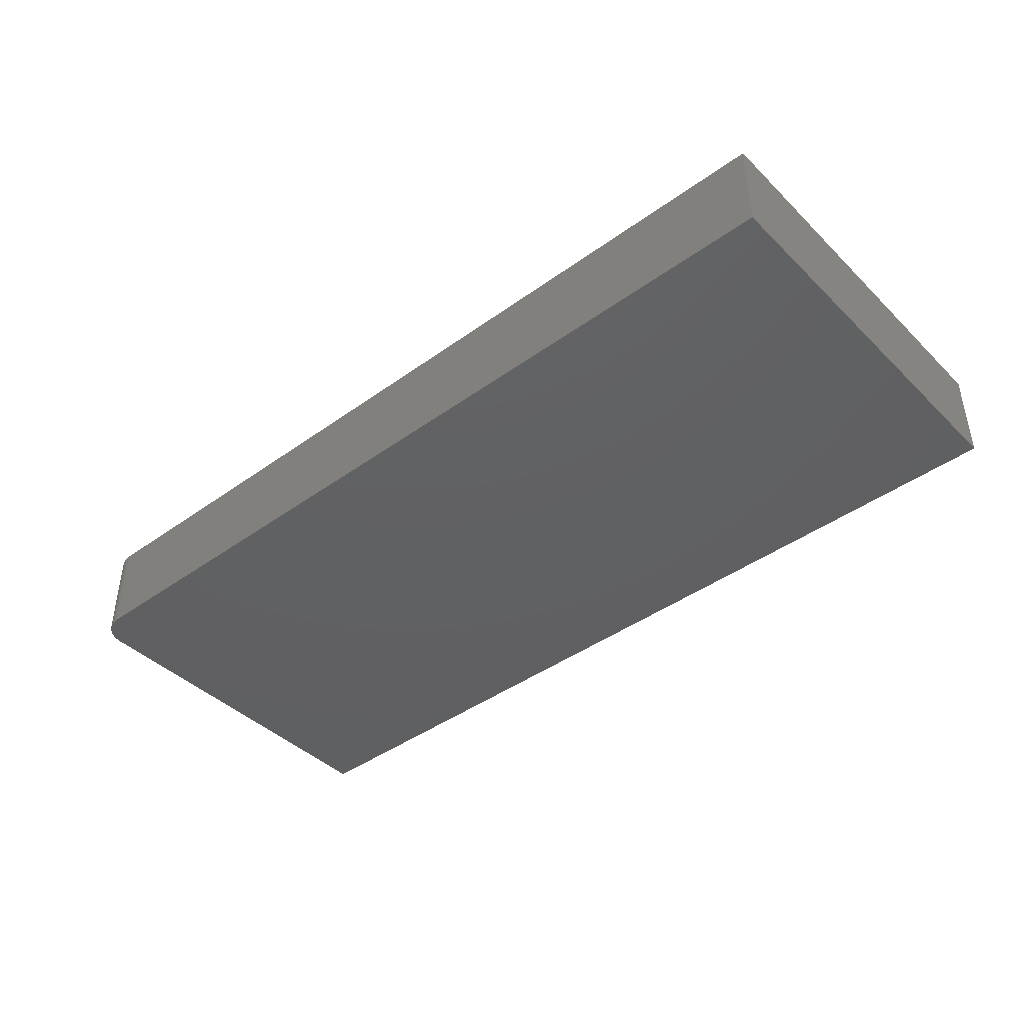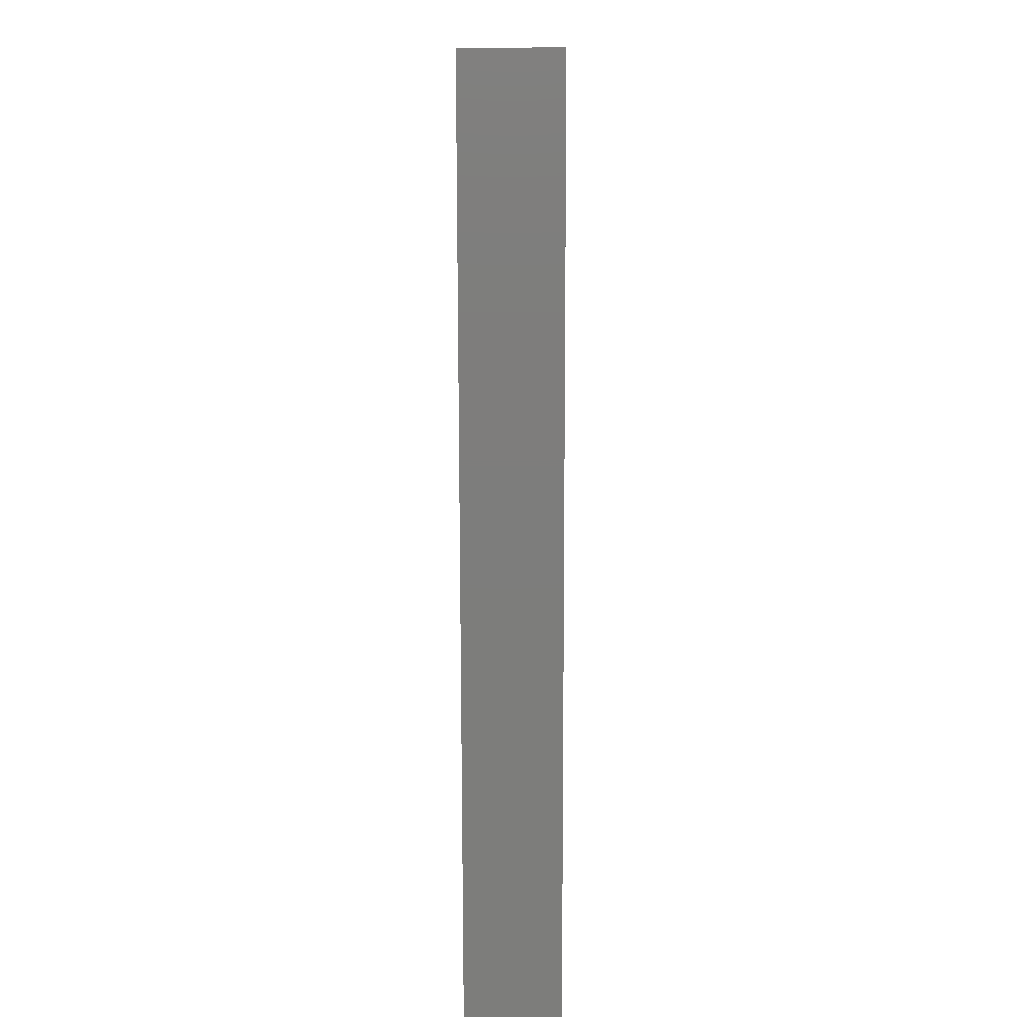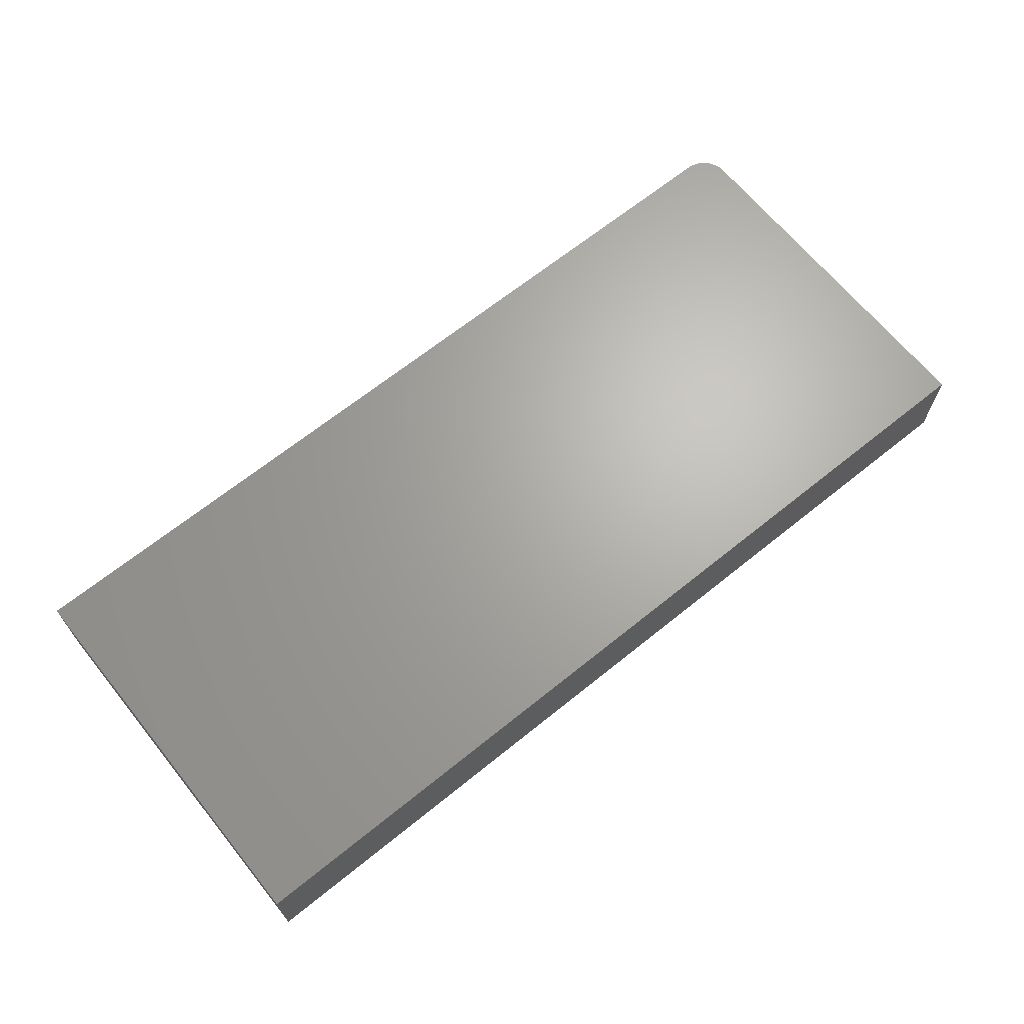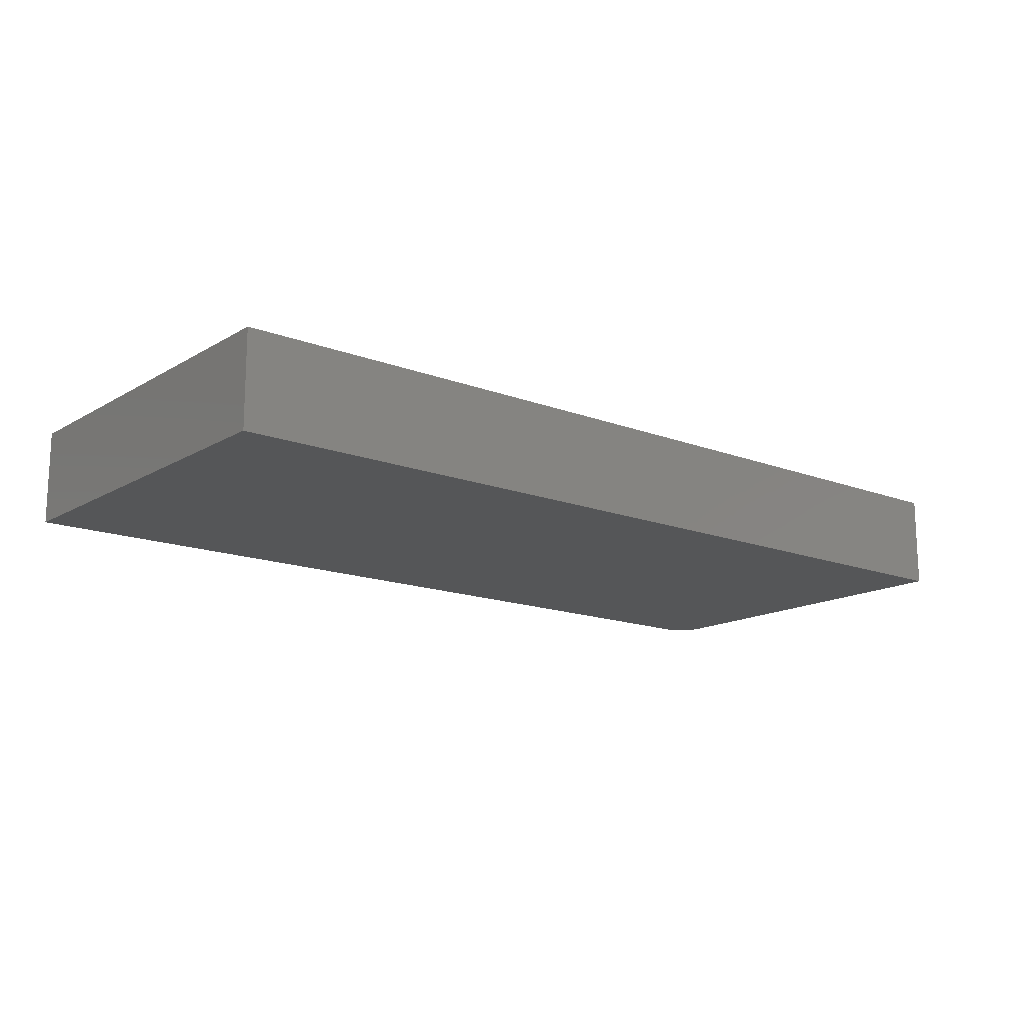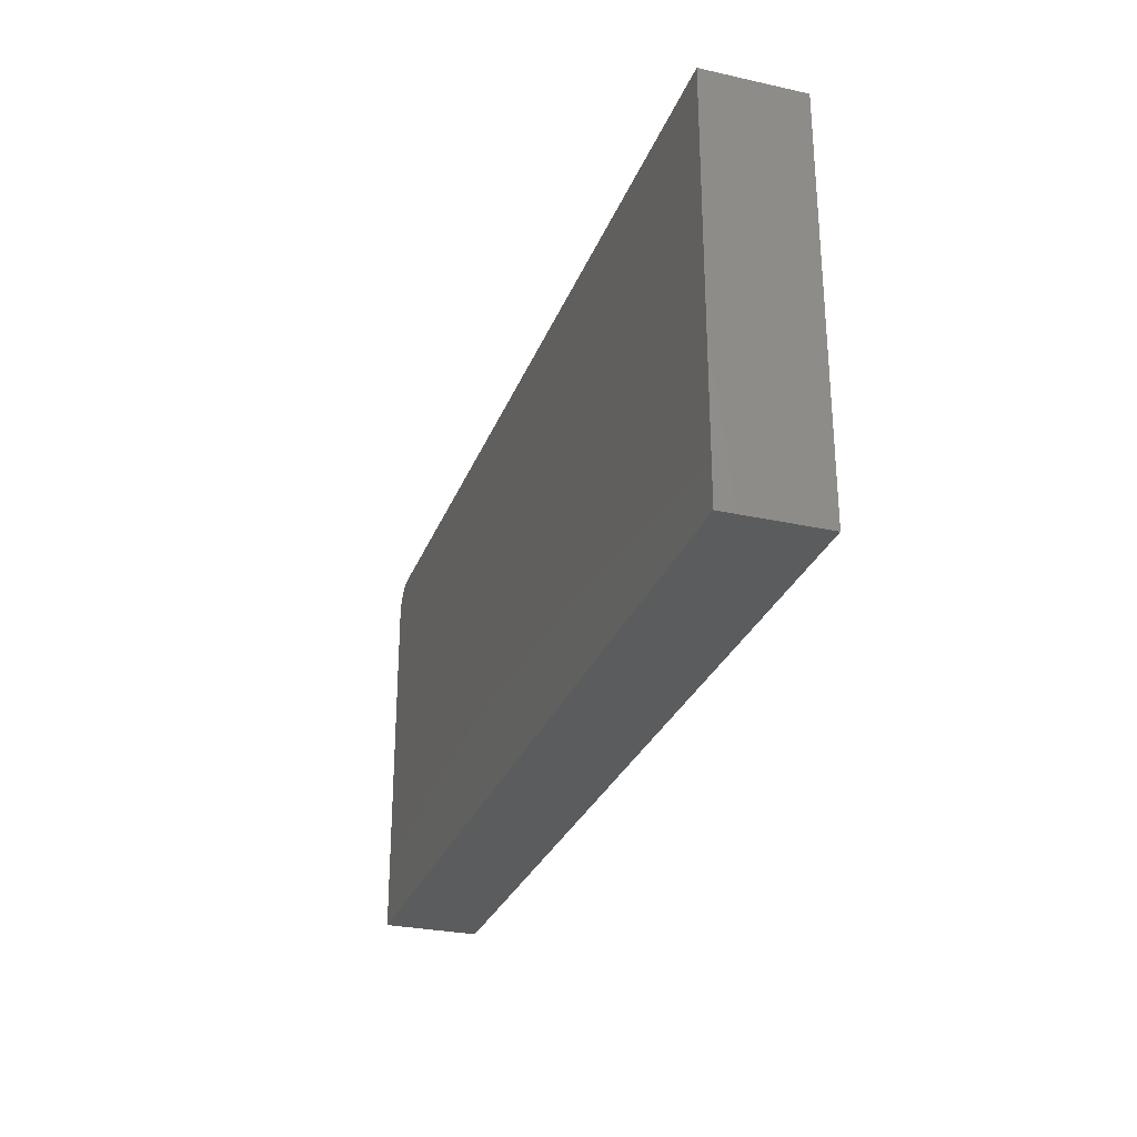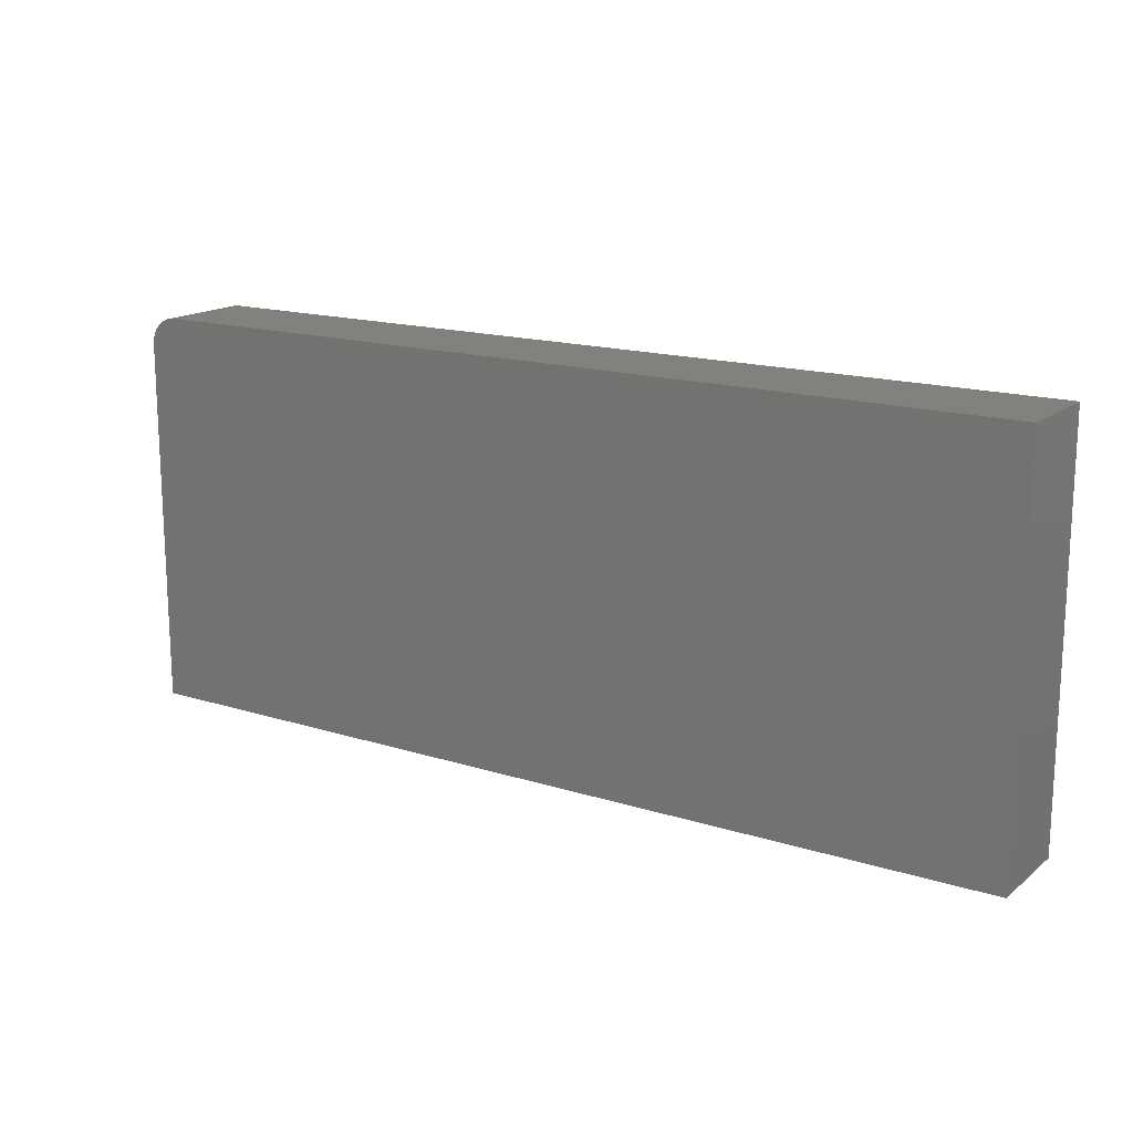
<metadata>
{"format":"stl","ext":"stl","renderer":"f3d","projection":"perspective","resolution":1024,"background":"white","views":[{"elev":-42.1,"azim":-139.1,"up":"+Z"},{"elev":-76.7,"azim":-89.9,"up":"+Y"},{"elev":66.5,"azim":-39.0,"up":"+Z"},{"elev":-15.2,"azim":-39.1,"up":"+Z"},{"elev":-28.4,"azim":-108.4,"up":"+Y"},{"elev":16.1,"azim":-147.0,"up":"+Y"}]}
</metadata>
<code>
# stl→obj: 24 verts, 44 faces
v 0.7266 0.3237 0.07812
v 0.7355 0.3219 0.07812
v 0.7311 0.3232 0.07812
v 0 0.3237 0.07812
v 0 0 0.07812
v 0.75 0 0.07812
v 0.75 0.3002 0.07812
v 0.7495 0.3048 0.07812
v 0.7482 0.3092 0.07812
v 0.7461 0.3133 0.07812
v 0.7431 0.3168 0.07812
v 0.7396 0.3197 0.07812
v 0.7311 0.3232 0
v 0.7355 0.3219 0
v 0.7266 0.3237 0
v 0 0.3237 0
v 0.7396 0.3197 0
v 0.7431 0.3168 0
v 0.7461 0.3133 0
v 0.7482 0.3092 0
v 0.7495 0.3048 0
v 0.75 0.3002 0
v 0.75 0 0
v 0 0 0
f 1 2 3
f 4 5 6
f 4 6 7
f 4 7 8
f 4 8 9
f 4 9 10
f 4 10 11
f 4 11 12
f 4 12 2
f 4 2 1
f 13 14 15
f 16 15 14
f 16 14 17
f 16 17 18
f 16 18 19
f 16 19 20
f 16 20 21
f 16 21 22
f 16 22 23
f 16 23 24
f 1 15 4
f 4 15 16
f 6 23 7
f 7 23 22
f 15 1 13
f 13 1 3
f 13 3 14
f 14 3 2
f 14 2 17
f 17 2 12
f 17 12 18
f 18 12 11
f 18 11 19
f 19 11 10
f 19 10 20
f 20 10 9
f 20 9 21
f 21 9 8
f 21 8 22
f 22 8 7
f 4 16 5
f 5 16 24
f 5 24 6
f 6 24 23

</code>
